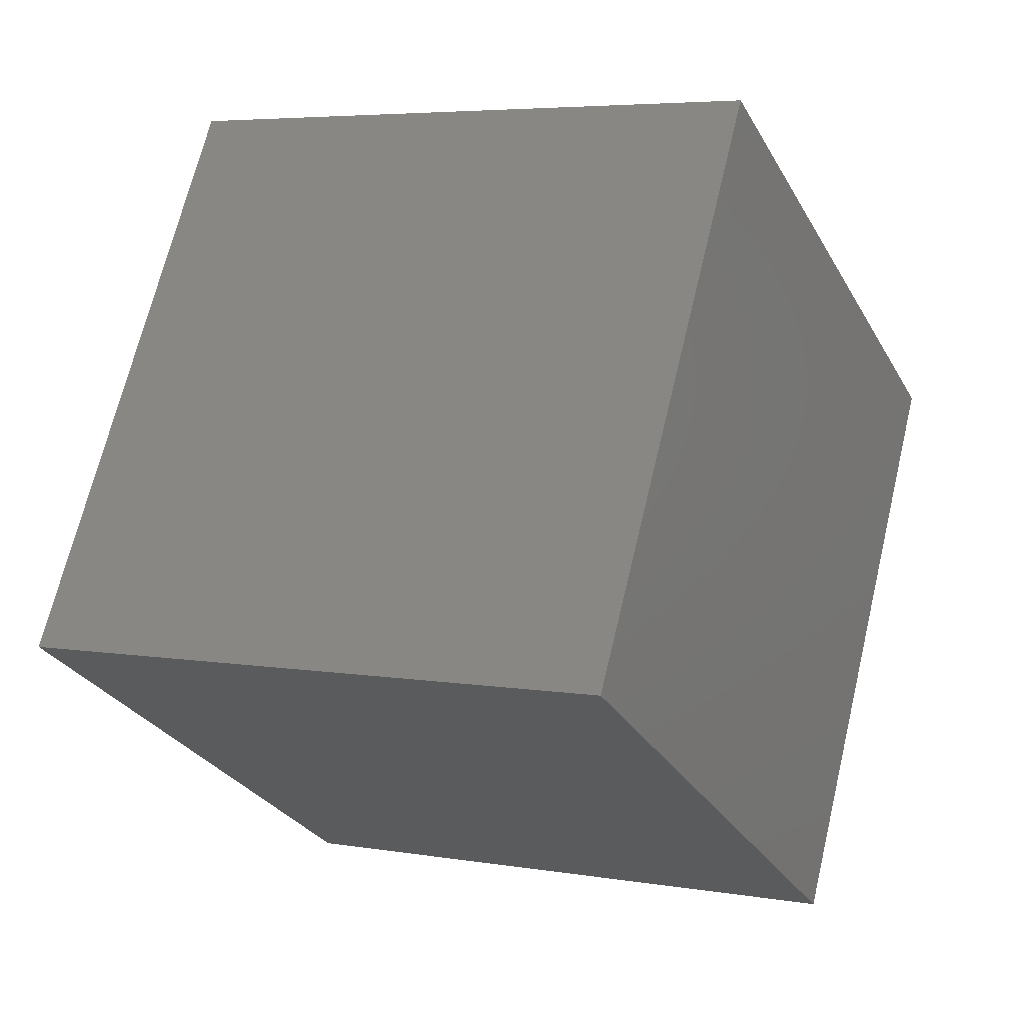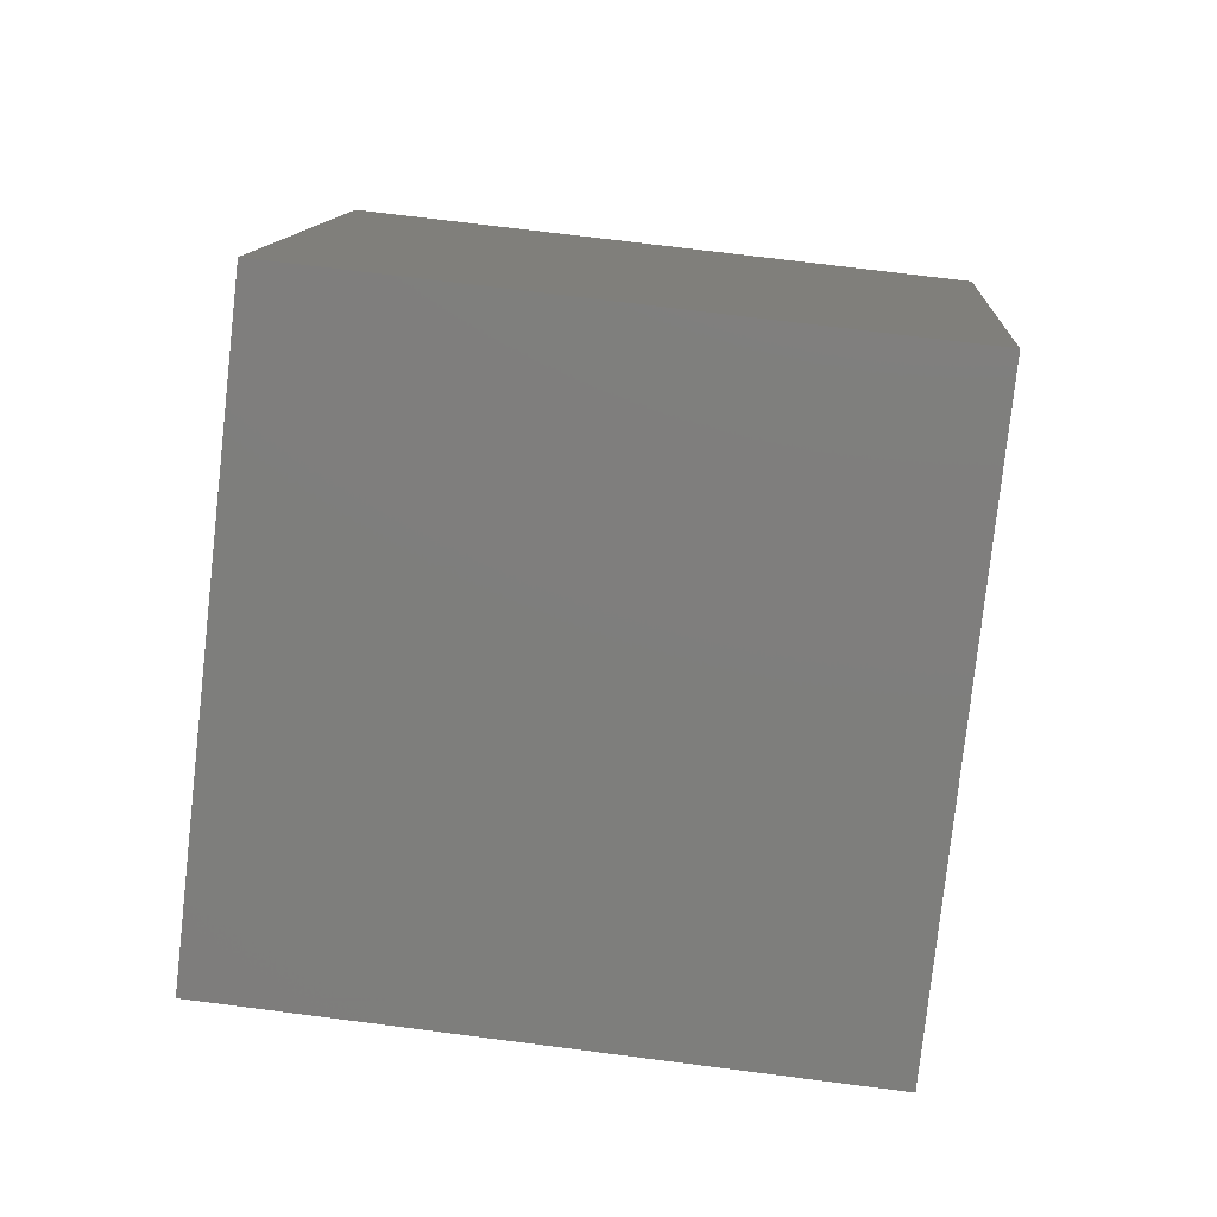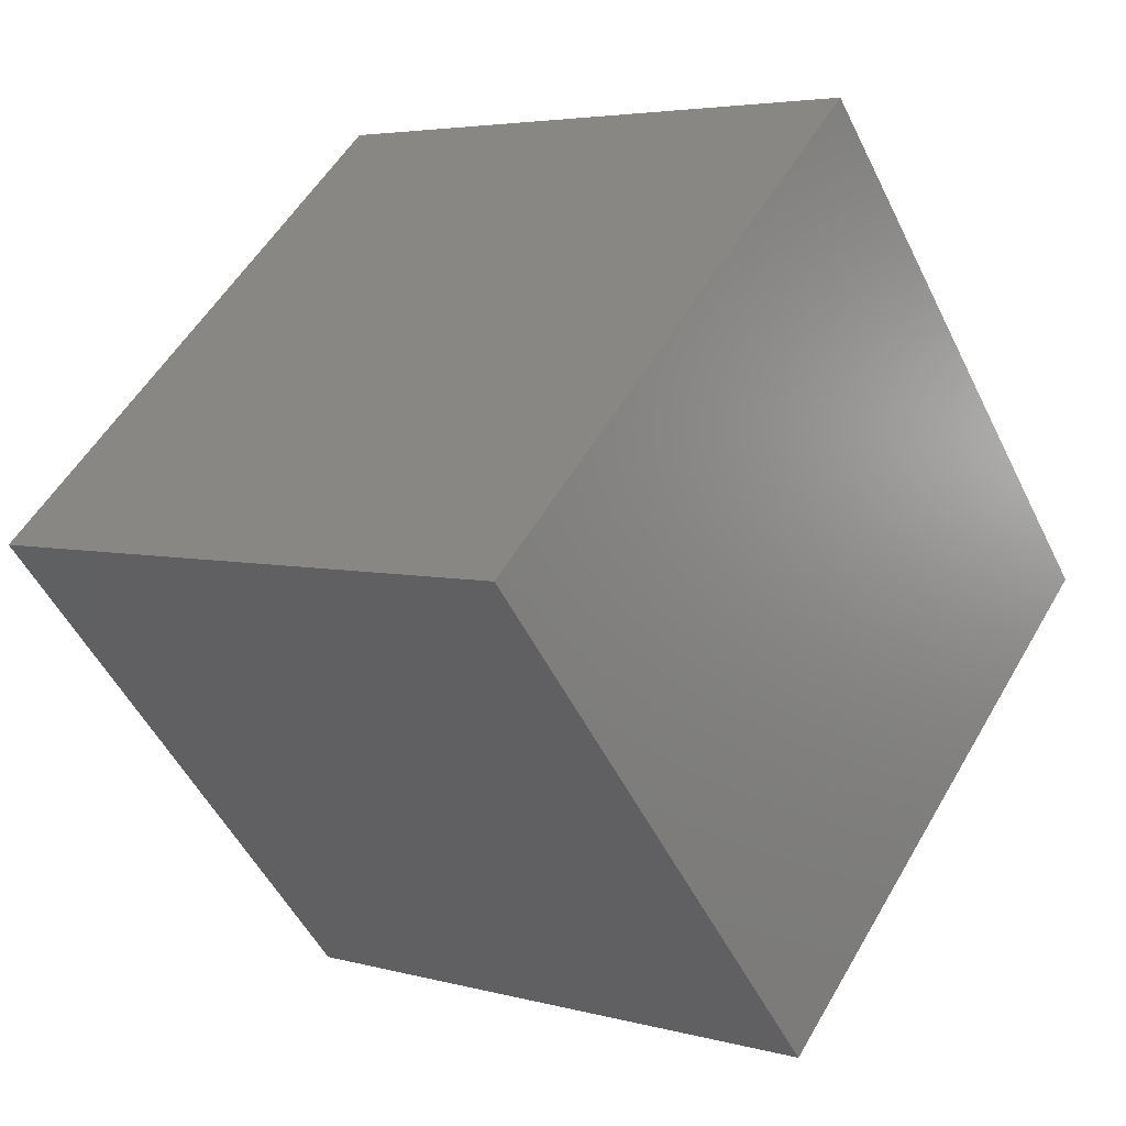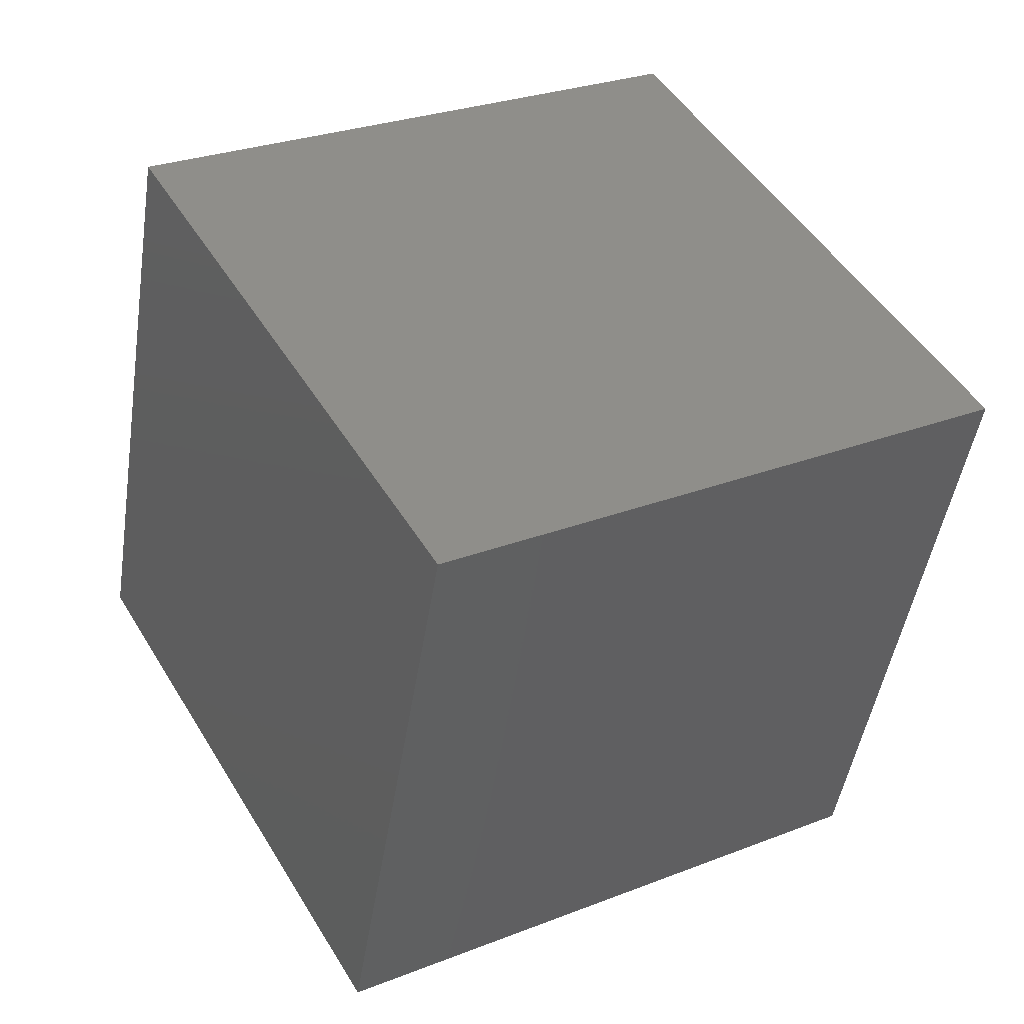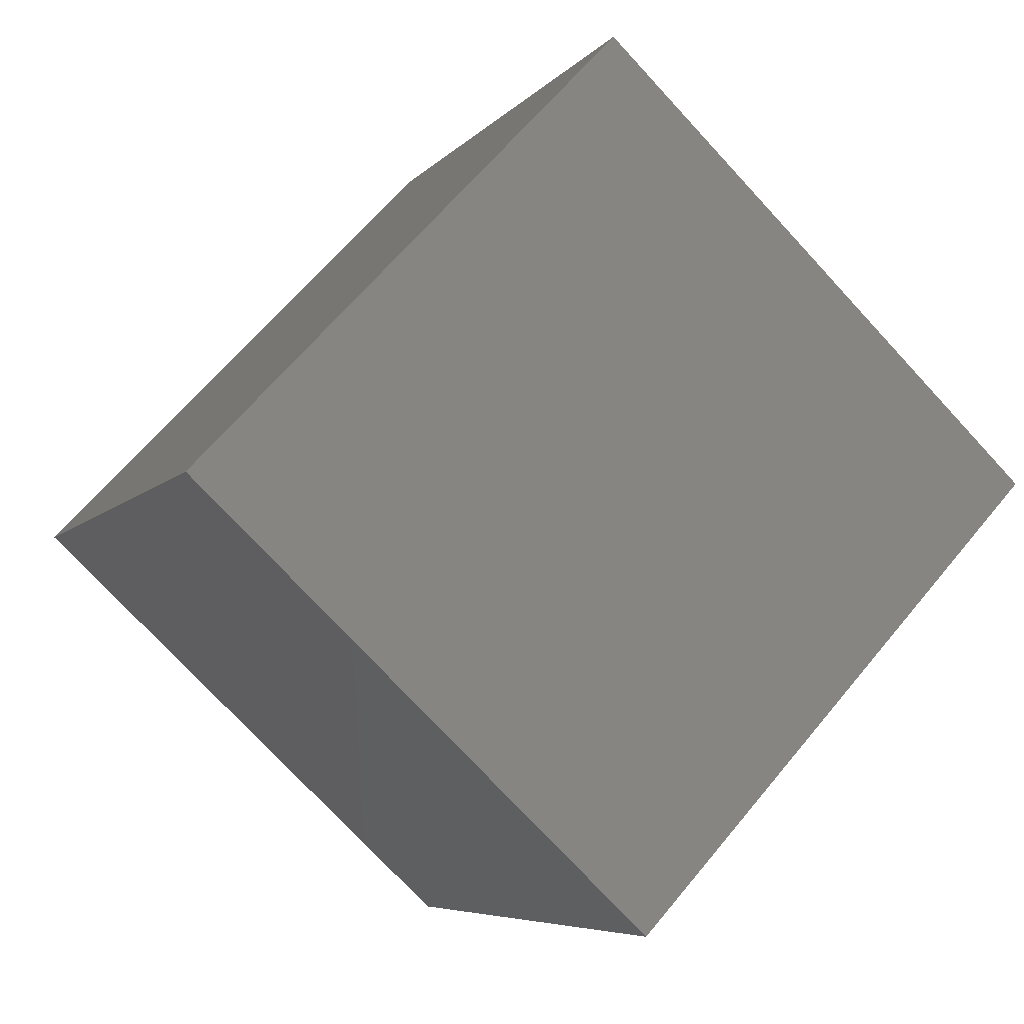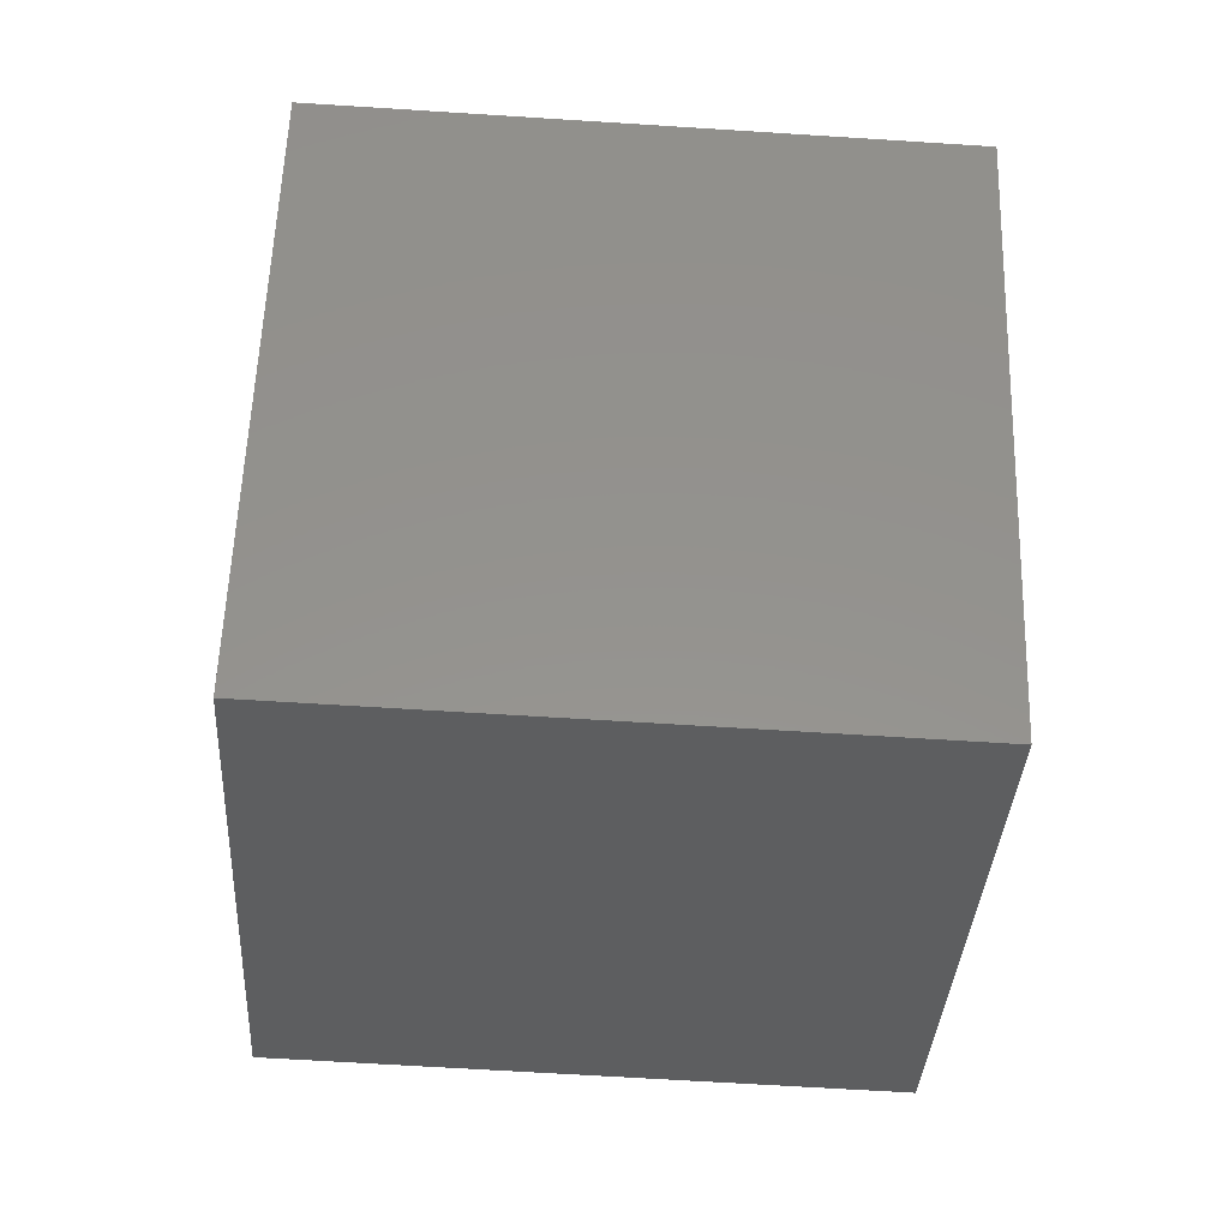
<metadata>
{"format":"stl","ext":"stl","renderer":"f3d","projection":"perspective","resolution":1024,"background":"white","views":[{"elev":5.3,"azim":-152.3,"up":"+Y"},{"elev":71.6,"azim":7.3,"up":"+Z"},{"elev":54.0,"azim":119.5,"up":"+Z"},{"elev":-47.7,"azim":81.1,"up":"+Y"},{"elev":-75.1,"azim":132.8,"up":"+Z"},{"elev":-64.4,"azim":-3.7,"up":"+Y"}]}
</metadata>
<code>
# stl→obj: 8 verts, 12 faces
v -1.969 0.7205 2.689
v -1.969 -2.689 0.7205
v 1.969 -2.689 0.7205
v 1.969 0.7205 2.689
v 1.969 2.689 -0.7205
v 1.969 -0.7205 -2.689
v -1.969 -0.7205 -2.689
v -1.969 2.689 -0.7205
f 1 2 3
f 3 4 1
f 5 6 7
f 7 8 5
f 8 7 2
f 2 1 8
f 4 3 6
f 6 5 4
f 2 7 6
f 6 3 2
f 8 1 4
f 4 5 8

</code>
